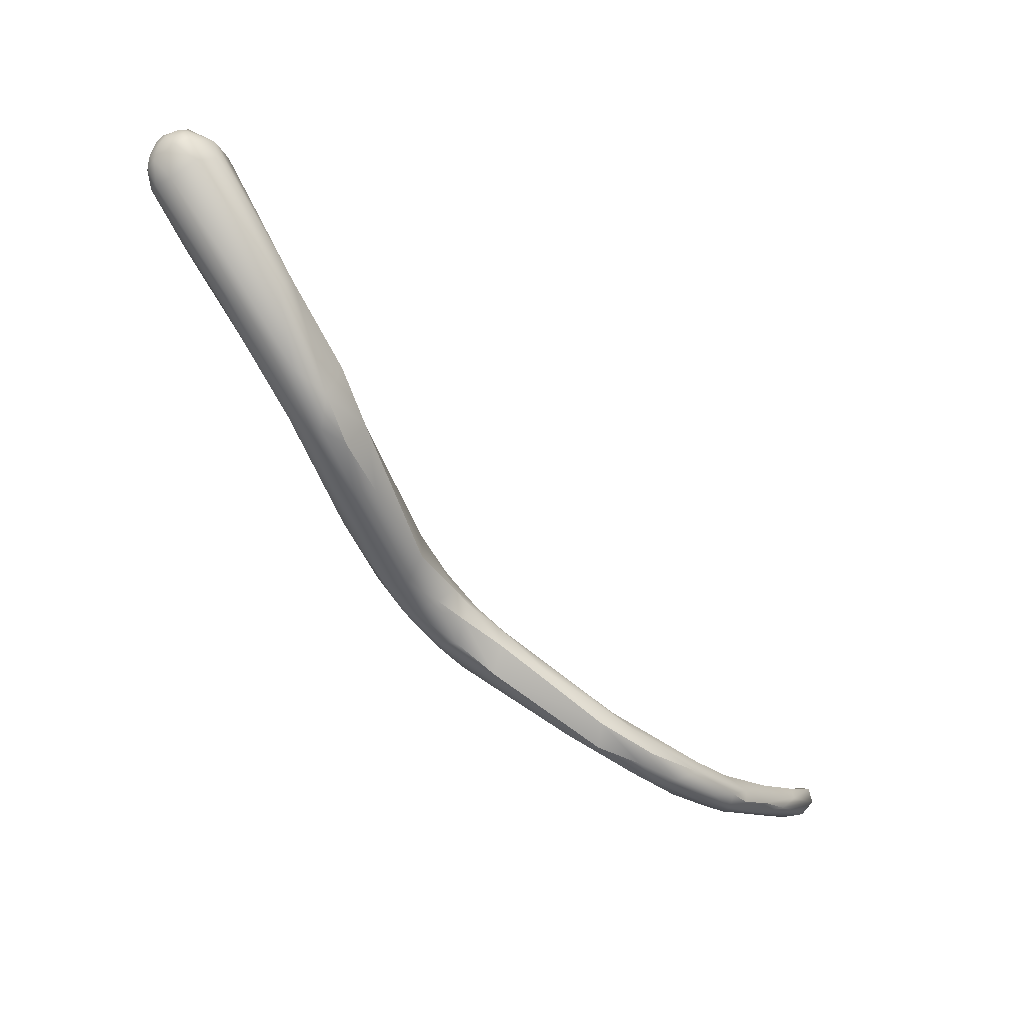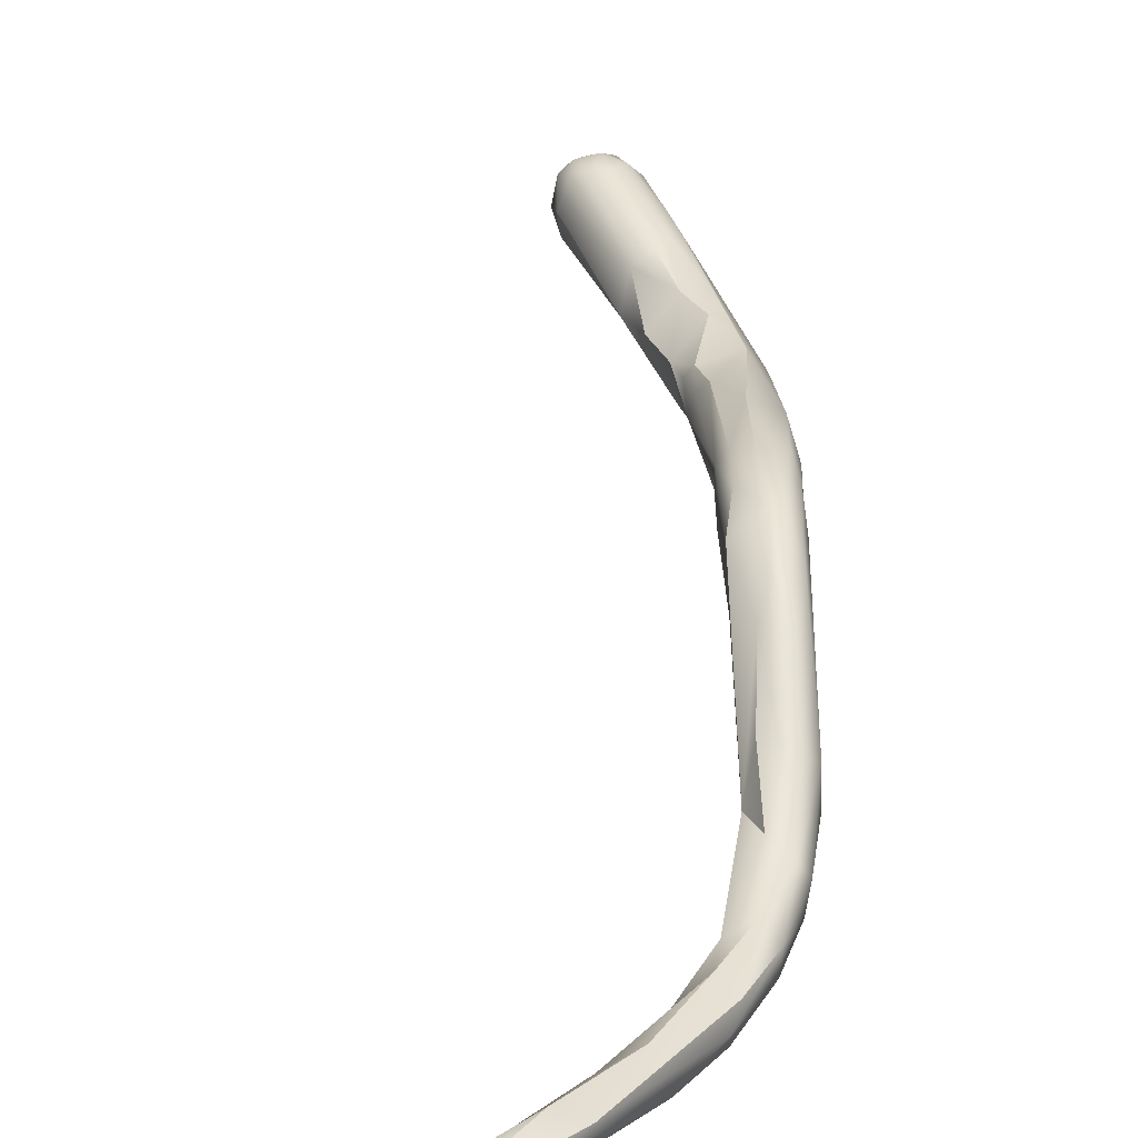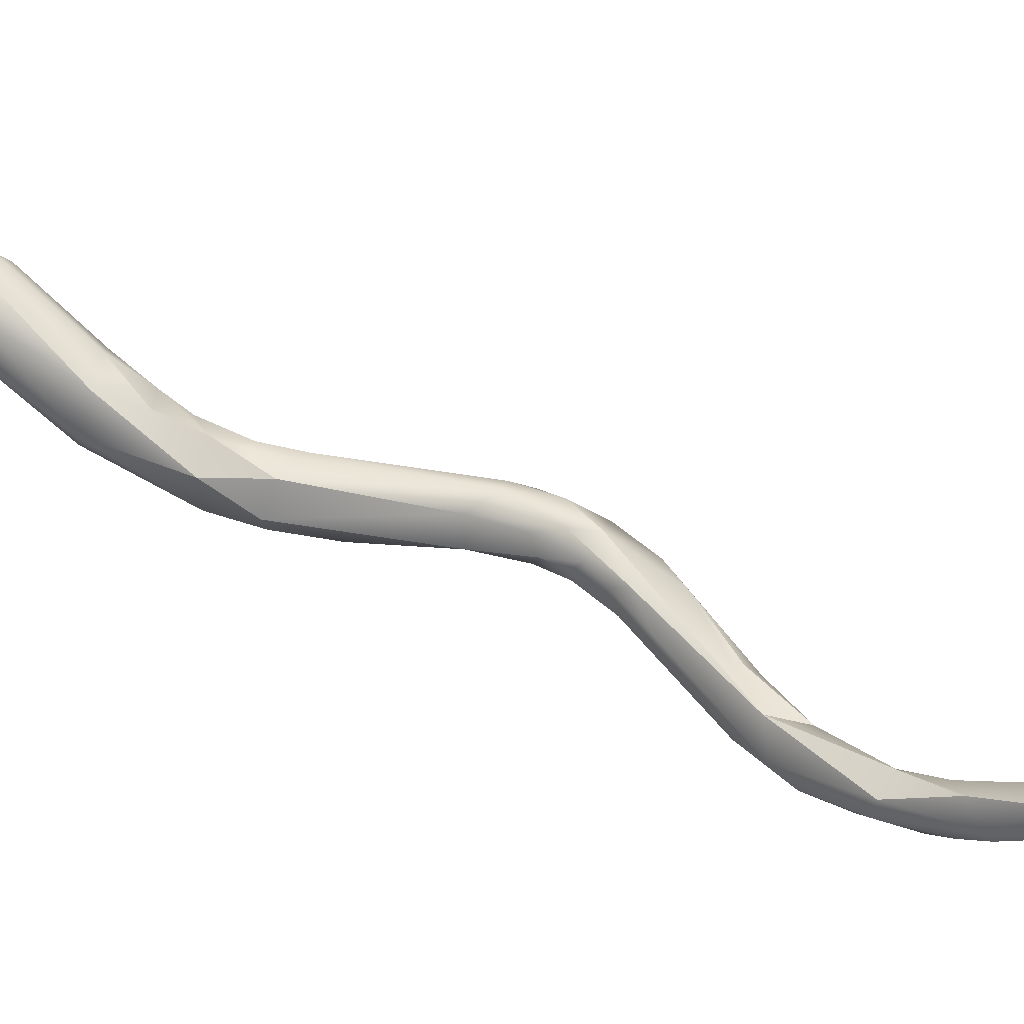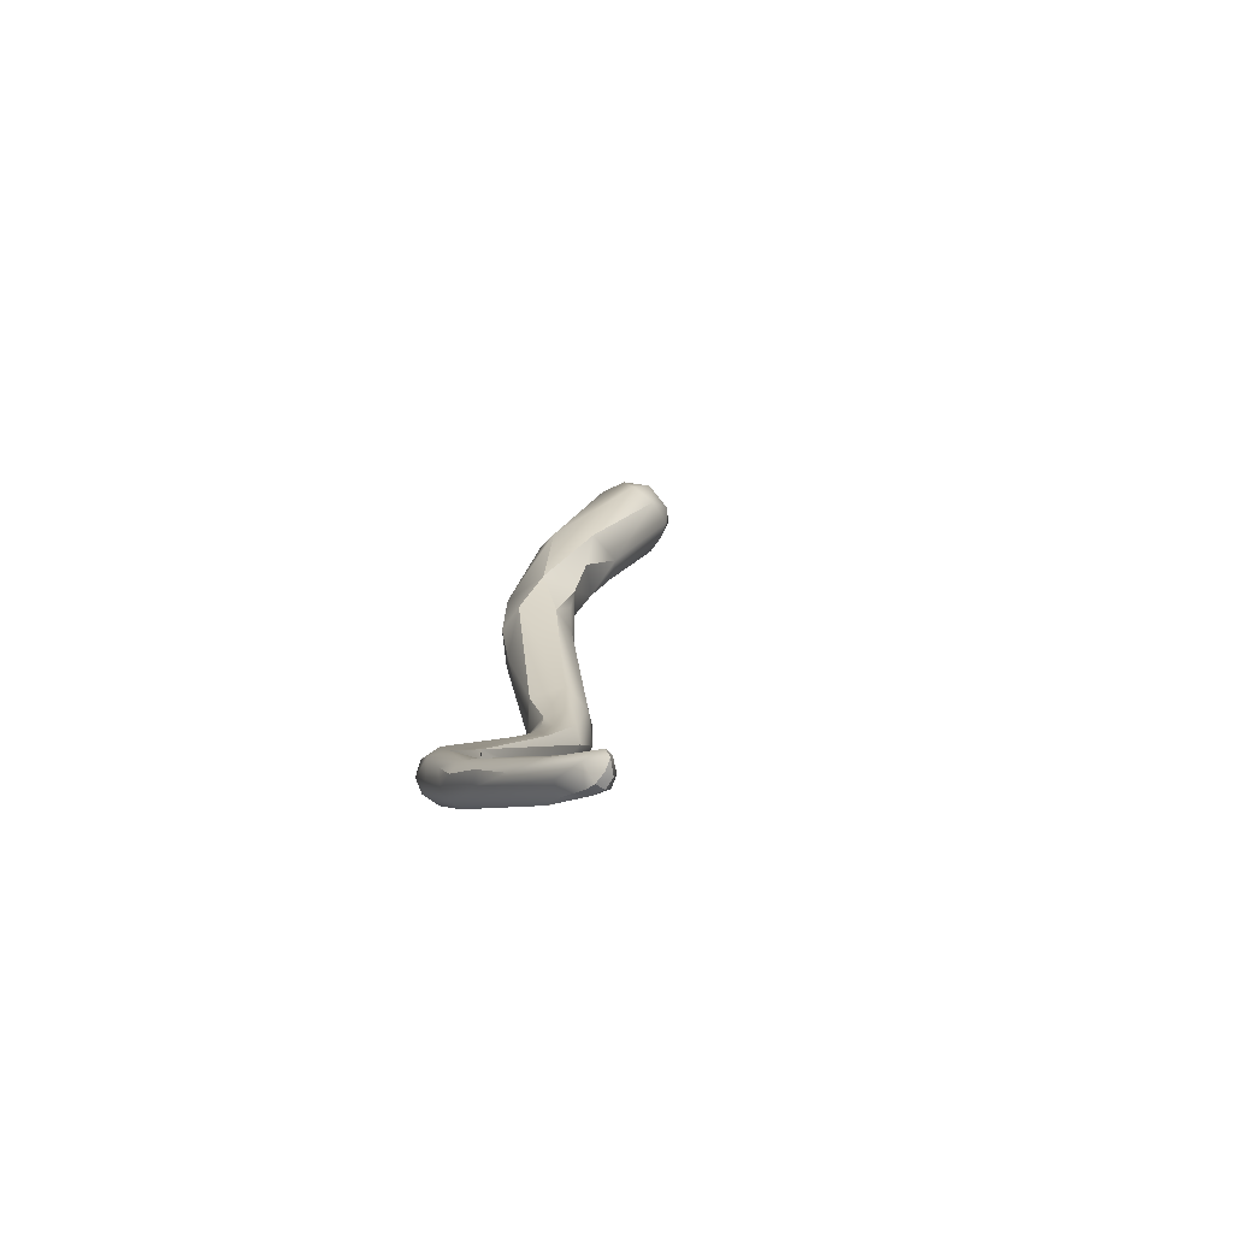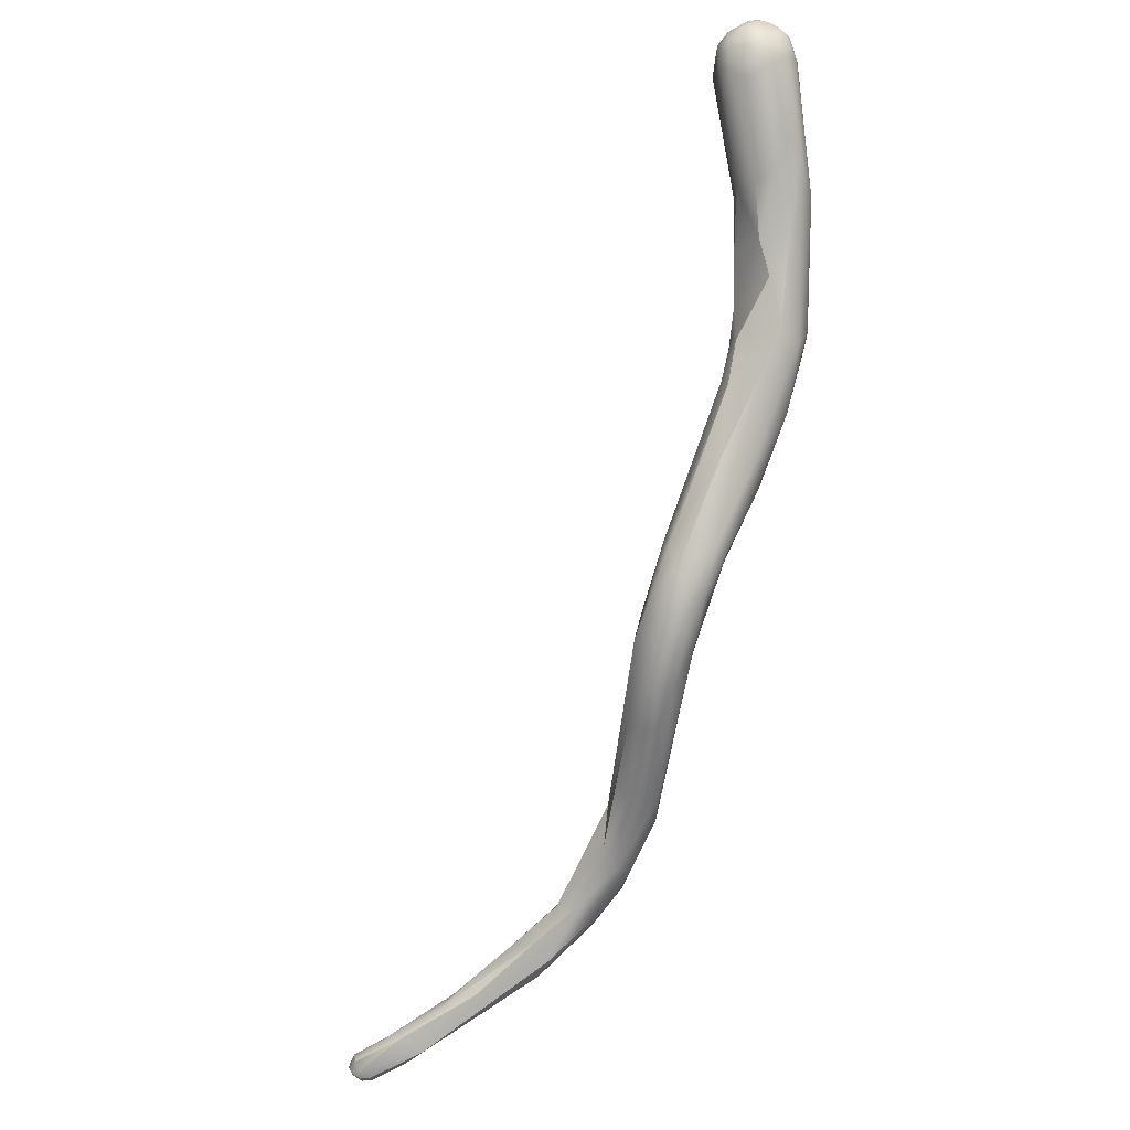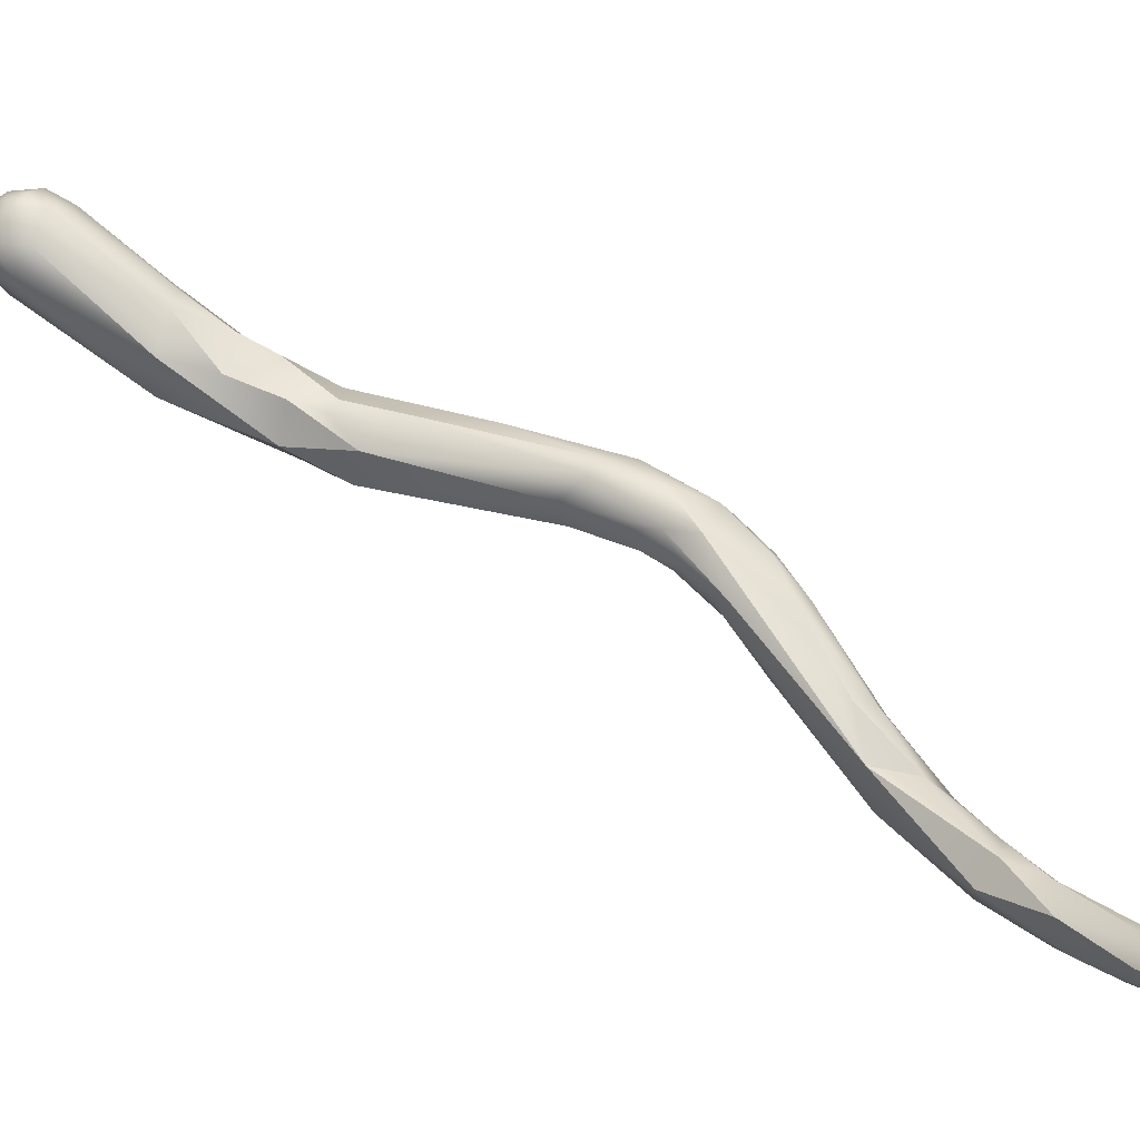
<metadata>
{"format":"obj","ext":"obj","renderer":"f3d","projection":"perspective","resolution":1024,"background":"white","views":[{"elev":23.5,"azim":116.1,"up":"+Y"},{"elev":6.6,"azim":-25.3,"up":"+Z"},{"elev":-25.0,"azim":-104.7,"up":"+Z"},{"elev":-38.5,"azim":-135.8,"up":"+Y"},{"elev":-25.3,"azim":7.8,"up":"+Y"},{"elev":-0.4,"azim":-90.4,"up":"+Z"}]}
</metadata>
<code>
v 42.55 -170.7 1224
v 43.19 -170.7 1224
v 42.18 -170.8 1224
v 42.33 -170.6 1224
v 42.28 -171 1224
v 42.3 -171 1224
v 42.54 -170.9 1224
v 42.42 -170.7 1224
v 42.28 -170.6 1224
v 42.48 -171.1 1224
v 42.48 -171.1 1224
v 42.68 -171.1 1224
v 42.72 -171.1 1224
v 42.96 -170.3 1224
v 43.08 -170.2 1224
v 43.57 -170.1 1224
v 43.38 -170.4 1224
v 43.49 -170.8 1224
v 43.88 -170.6 1224
v 44.31 -170 1224
v 44.28 -169.8 1225
v 44.54 -169.4 1224
v 45.08 -169.6 1225
v 45.24 -169.4 1224
v 45.37 -169.6 1224
v 45.86 -168.8 1224
v 45.88 -168.5 1225
v 46.05 -169 1224
v 46.42 -169.1 1225
v 46.52 -168.9 1224
v 46.5 -168.6 1224
v 46.48 -168.6 1225
v 46.68 -168.9 1225
v 47.11 -168.3 1225
v 47.67 -168.2 1225
v 47.09 -167.6 1225
v 47.46 -167.6 1225
v 47.62 -168.2 1225
v 46.94 -167.9 1226
v 47.46 -168 1226
v 48.07 -167 1227
v 48.06 -167.6 1225
v 48.33 -167.6 1226
v 48.3 -167.4 1226
v 48.58 -167.3 1226
v 48.46 -166.8 1226
v 48.7 -167 1226
v 48.18 -166.1 1227
v 48.47 -166.3 1226
v 49.17 -166.5 1227
v 49.08 -165.9 1227
v 48.48 -166 1228
v 48.67 -166.3 1228
v 48.9 -166.5 1227
v 49.29 -166.3 1227
v 48.89 -165.2 1229
v 49.25 -165.4 1229
v 49.46 -165.4 1229
v 49.07 -164.6 1228
v 49.25 -164.8 1228
v 48.99 -164.2 1229
v 49.28 -164.9 1230
v 49.29 -164 1229
v 49.37 -163.5 1230
v 49.5 -164.9 1230
v 49.14 -163.8 1230
v 49.32 -163.2 1230
v 49.52 -163.3 1231
v 49.66 -164.2 1229
v 49.67 -163.4 1230
v 49.86 -164.8 1230
v 49.95 -164.8 1229
v 50.24 -164.1 1230
v 50.06 -163.5 1230
v 49.68 -164.1 1231
v 49.88 -164.4 1230
v 50.1 -164.3 1230
v 50.34 -164.1 1230
v 50.26 -163.6 1231
v 49.9 -162.9 1230
v 50.48 -163 1230
v 49.67 -162.7 1230
v 49.95 -162.4 1231
v 49.83 -162.2 1231
v 50.1 -162.9 1231
v 50.6 -163.4 1231
v 50.67 -163.3 1230
v 50.71 -161.9 1230
v 51.01 -162.4 1230
v 50.86 -162.5 1231
v 51.08 -162.5 1231
v 50.08 -161.7 1231
v 51.07 -160.8 1232
v 51.14 -159 1232
v 51.2 -158.7 1231
v 51.32 -153.7 1235
v 51.76 -161.2 1231
v 51.69 -160.9 1232
v 51.84 -160 1231
v 52.23 -159.9 1231
v 52.4 -159.7 1231
v 52.43 -158.8 1231
v 51.28 -159.3 1232
v 51.7 -157.4 1231
v 51.81 -158.6 1231
v 52.76 -158.4 1231
v 52.62 -157.7 1231
v 51.37 -158.2 1232
v 51.47 -157.6 1232
v 51.48 -158.4 1232
v 52.23 -157.4 1233
v 52.4 -158.4 1232
v 52.73 -158.5 1232
v 51.52 -156.6 1233
v 51.58 -155.5 1233
v 52.07 -156.7 1233
v 52.24 -155.5 1232
v 52.65 -156.9 1233
v 52.68 -155.5 1232
v 51.68 -155.7 1234
v 52.06 -155.8 1234
v 52.46 -155.7 1234
v 51.71 -154.1 1235
v 52.09 -154.3 1235
v 52.48 -154 1235
v 51.55 -153.3 1234
v 51.52 -153 1235
v 51.91 -152.9 1234
v 51.9 -152.7 1235
v 52.3 -153.2 1234
v 52.26 -152.7 1235
v 52.28 -152.7 1235
v 52.46 -152.8 1234
v 52.47 -152.7 1235
v 52.48 -152.8 1235
v 52.68 -153.1 1234
v 52.68 -152.8 1235
v 51.47 -153.4 1235
v 51.49 -153.8 1235
v 51.69 -153.6 1235
v 51.7 -153.2 1235
v 52.08 -153.8 1236
v 52.07 -153.2 1235
v 52.07 -153 1235
v 52.27 -152.8 1235
v 52.28 -153 1235
v 52.48 -153.5 1235
v 52.48 -152.9 1235
v 52.77 -153.2 1235
v 52.68 -152.9 1235
v 52.9 -158.1 1232
v 52.98 -157.1 1232
v 53.14 -155.8 1233
v 53 -155.3 1234
v 52.85 -155 1234
v 53.09 -154.8 1233
v 53.02 -153.5 1235
v 52.86 -153.8 1235
v 53.01 -153.7 1235
v 52.87 -153.4 1235
v 52.9 -153.2 1235
v 42.18 -170.8 1224
v 42.18 -170.8 1224
v 42.33 -170.6 1224
v 42.28 -171 1224
v 42.3 -171 1224
v 42.54 -170.9 1224
v 42.42 -170.7 1224
v 42.28 -170.6 1224
v 42.28 -170.6 1224
v 42.48 -171.1 1224
v 42.48 -171.1 1224
v 42.48 -171.1 1224
v 42.48 -171.1 1224
v 42.48 -171.1 1224
v 42.68 -171.1 1224
v 42.72 -171.1 1224
v 43.08 -170.2 1224
v 43.38 -170.4 1224
v 43.38 -170.4 1224
v 43.88 -170.6 1224
v 44.54 -169.4 1224
v 45.08 -169.6 1225
v 45.24 -169.4 1224
v 45.88 -168.5 1225
v 45.88 -168.5 1225
v 46.05 -169 1224
v 46.48 -168.6 1225
v 46.48 -168.6 1225
v 46.68 -168.9 1225
v 47.09 -167.6 1225
v 46.94 -167.9 1226
v 48.07 -167 1227
v 48.46 -166.8 1226
v 48.18 -166.1 1227
v 48.18 -166.1 1227
v 48.18 -166.1 1227
v 48.18 -166.1 1227
v 49.17 -166.5 1227
v 49.08 -165.9 1227
v 48.48 -166 1228
v 48.99 -164.2 1229
v 49.14 -163.8 1230
v 49.66 -164.2 1229
v 49.95 -164.8 1229
v 50.06 -163.5 1230
v 49.9 -162.9 1230
v 50.71 -161.9 1230
v 51.07 -160.8 1232
v 51.2 -158.7 1231
v 51.2 -158.7 1231
v 52.43 -158.8 1231
v 51.28 -159.3 1232
v 51.7 -157.4 1231
v 51.7 -157.4 1231
v 51.7 -157.4 1231
v 51.81 -158.6 1231
v 51.47 -157.6 1232
v 51.48 -158.4 1232
v 52.23 -157.4 1233
v 52.4 -158.4 1232
v 51.52 -156.6 1233
v 51.58 -155.5 1233
v 52.07 -156.7 1233
g grp1
f 1 5 3
f 9 1 3
f 10 5 1
f 12 10 1
f 2 12 1
f 20 2 1
f 165 6 162
f 166 8 163
f 163 4 169
f 163 8 4
f 6 165 171
f 6 171 11
f 7 166 173
f 8 166 7
f 176 13 172
f 172 13 174
f 177 167 175
f 8 7 17
f 19 167 177
f 19 179 167
f 14 164 168
f 14 168 180
f 170 164 15
f 15 164 14
f 18 13 176
f 18 181 13
f 2 18 12
f 9 16 1
f 1 16 20
f 25 2 20
f 19 23 179
f 9 178 16
f 21 14 180
f 15 14 22
f 21 22 14
f 21 180 183
f 16 178 182
f 2 25 18
f 25 181 18
f 29 181 25
f 25 20 24
f 16 184 20
f 16 26 184
f 182 26 16
f 26 182 27
f 22 21 185
f 185 21 32
f 21 183 188
f 28 25 24
f 189 23 19
f 187 184 26
f 31 187 26
f 33 189 19
f 31 30 28
f 26 27 36
f 30 25 28
f 30 29 25
f 29 190 181
f 185 32 39
f 30 34 38
f 33 40 189
f 34 30 31
f 38 29 30
f 35 190 29
f 33 35 40
f 35 44 40
f 186 192 191
f 191 192 48
f 36 37 26
f 26 37 31
f 34 31 37
f 34 42 38
f 37 42 34
f 35 29 38
f 43 35 38
f 43 38 42
f 39 32 40
f 41 195 39
f 45 35 43
f 44 35 45
f 40 44 41
f 39 40 41
f 53 41 44
f 37 49 46
f 37 194 42
f 45 43 47
f 43 42 47
f 194 47 42
f 47 194 51
f 50 45 47
f 47 51 199
f 53 44 54
f 45 55 44
f 54 44 55
f 49 37 36
f 49 36 196
f 49 200 46
f 200 49 60
f 51 72 199
f 53 52 41
f 201 197 193
f 60 49 59
f 54 55 58
f 54 58 57
f 57 53 54
f 55 45 50
f 50 205 55
f 200 60 69
f 201 56 197
f 53 56 52
f 53 57 56
f 57 58 65
f 65 58 71
f 63 60 59
f 69 60 63
f 56 66 197
f 59 49 61
f 61 49 196
f 198 203 202
f 56 57 62
f 62 66 56
f 59 61 63
f 63 61 64
f 64 61 67
f 67 202 203
f 65 62 57
f 75 62 65
f 62 75 66
f 63 70 69
f 64 70 63
f 68 84 203
f 68 66 75
f 68 75 85
f 64 67 82
f 67 203 84
f 58 55 71
f 78 55 205
f 71 55 78
f 71 76 65
f 74 69 70
f 78 205 73
f 71 77 76
f 72 51 204
f 71 78 77
f 206 73 72
f 204 206 72
f 206 81 73
f 87 78 73
f 73 81 87
f 76 75 65
f 75 76 79
f 85 75 79
f 79 76 77
f 78 86 77
f 77 86 79
f 90 85 79
f 86 90 79
f 87 86 78
f 80 70 64
f 82 80 64
f 82 92 80
f 74 70 207
f 207 81 74
f 207 88 81
f 208 80 92
f 68 83 84
f 92 67 84
f 85 83 68
f 92 82 67
f 93 83 85
f 85 90 209
f 86 87 91
f 90 86 91
f 87 81 89
f 81 88 89
f 89 91 87
f 92 84 95
f 83 103 84
f 213 83 93
f 103 94 84
f 93 112 213
f 95 84 94
f 105 92 210
f 92 105 208
f 210 104 105
f 98 209 90
f 91 97 98
f 98 90 91
f 91 89 97
f 89 88 99
f 100 97 89
f 101 113 98
f 89 99 100
f 101 98 97
f 209 98 221
f 102 100 99
f 99 88 217
f 217 212 99
f 212 217 107
f 97 100 101
f 106 101 100
f 106 100 102
f 113 101 151
f 101 106 151
f 110 213 112
f 110 112 111
f 221 98 113
f 107 217 214
f 106 102 107
f 94 108 95
f 108 109 95
f 108 219 109
f 211 218 215
f 218 114 215
f 219 94 103
f 108 94 219
f 219 220 109
f 109 220 116
f 109 116 222
f 111 112 118
f 113 154 221
f 221 154 118
f 113 151 153
f 154 113 153
f 115 117 216
f 214 117 107
f 215 114 223
f 114 120 223
f 107 117 119
f 119 156 152
f 222 116 120
f 120 116 121
f 121 224 122
f 121 122 124
f 224 111 118
f 122 224 118
f 118 155 122
f 118 154 155
f 115 126 117
f 223 120 96
f 120 139 96
f 115 96 126
f 128 117 126
f 155 125 122
f 121 123 120
f 120 123 139
f 123 140 139
f 123 142 140
f 124 123 121
f 142 123 124
f 124 122 125
f 125 142 124
f 158 125 155
f 96 139 138
f 126 96 127
f 128 126 127
f 138 127 96
f 127 138 141
f 127 141 129
f 128 127 129
f 128 130 117
f 133 130 128
f 131 133 128
f 128 129 131
f 131 129 132
f 130 119 117
f 136 119 130
f 136 130 133
f 133 131 134
f 131 132 134
f 132 135 134
f 135 137 134
f 135 150 137
f 137 136 133
f 134 137 133
f 156 119 136
f 136 137 157
f 139 140 138
f 141 138 140
f 140 143 141
f 143 140 142
f 141 143 144
f 141 144 129
f 129 144 145
f 129 145 132
f 125 147 142
f 147 143 142
f 144 143 146
f 146 145 144
f 146 147 148
f 143 147 146
f 145 135 132
f 145 148 135
f 148 145 146
f 125 158 147
f 149 147 160
f 149 148 147
f 149 150 148
f 148 150 135
f 149 160 161
f 161 150 149
f 107 152 106
f 106 152 151
f 153 151 152
f 152 107 119
f 156 153 152
f 154 153 159
f 153 156 157
f 154 159 158
f 155 154 158
f 153 157 159
f 159 157 161
f 157 156 136
f 161 157 137
f 150 161 137
f 158 159 160
f 158 160 147
f 161 160 159

</code>
